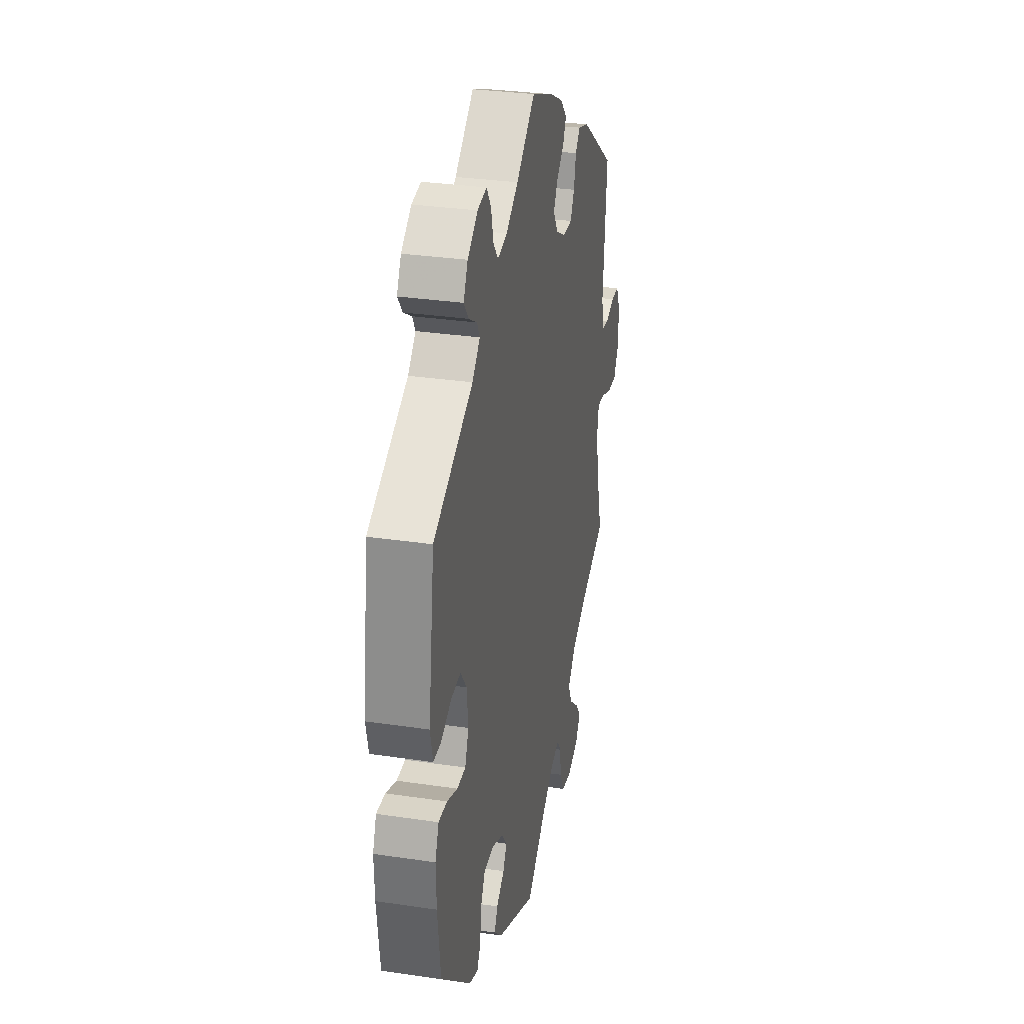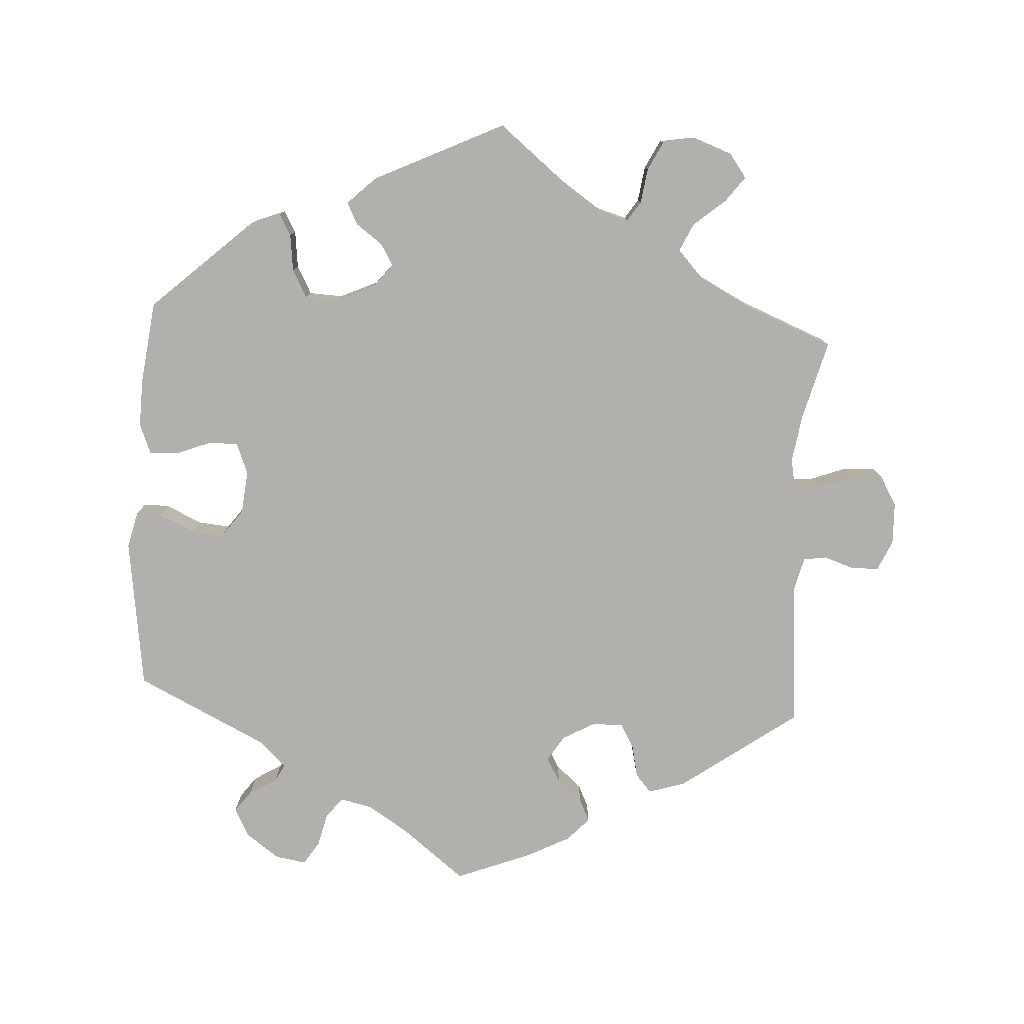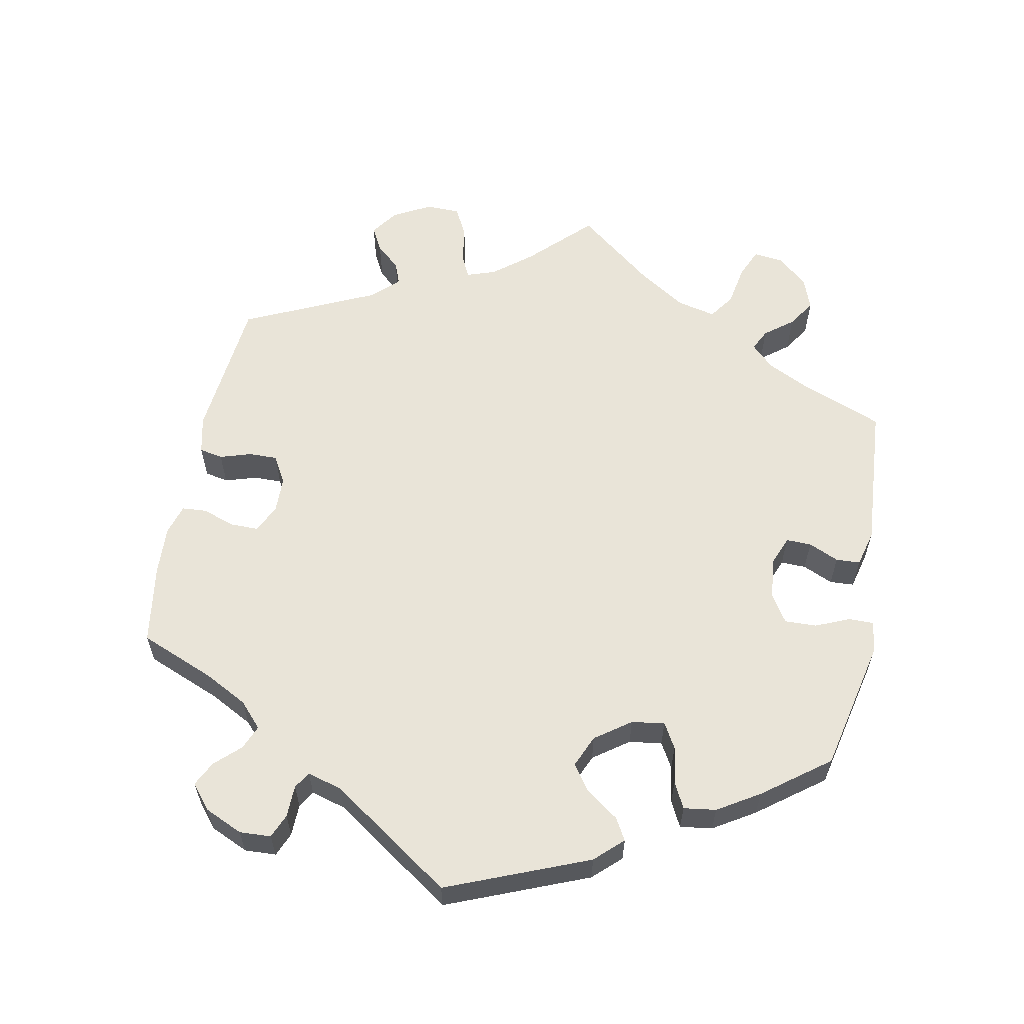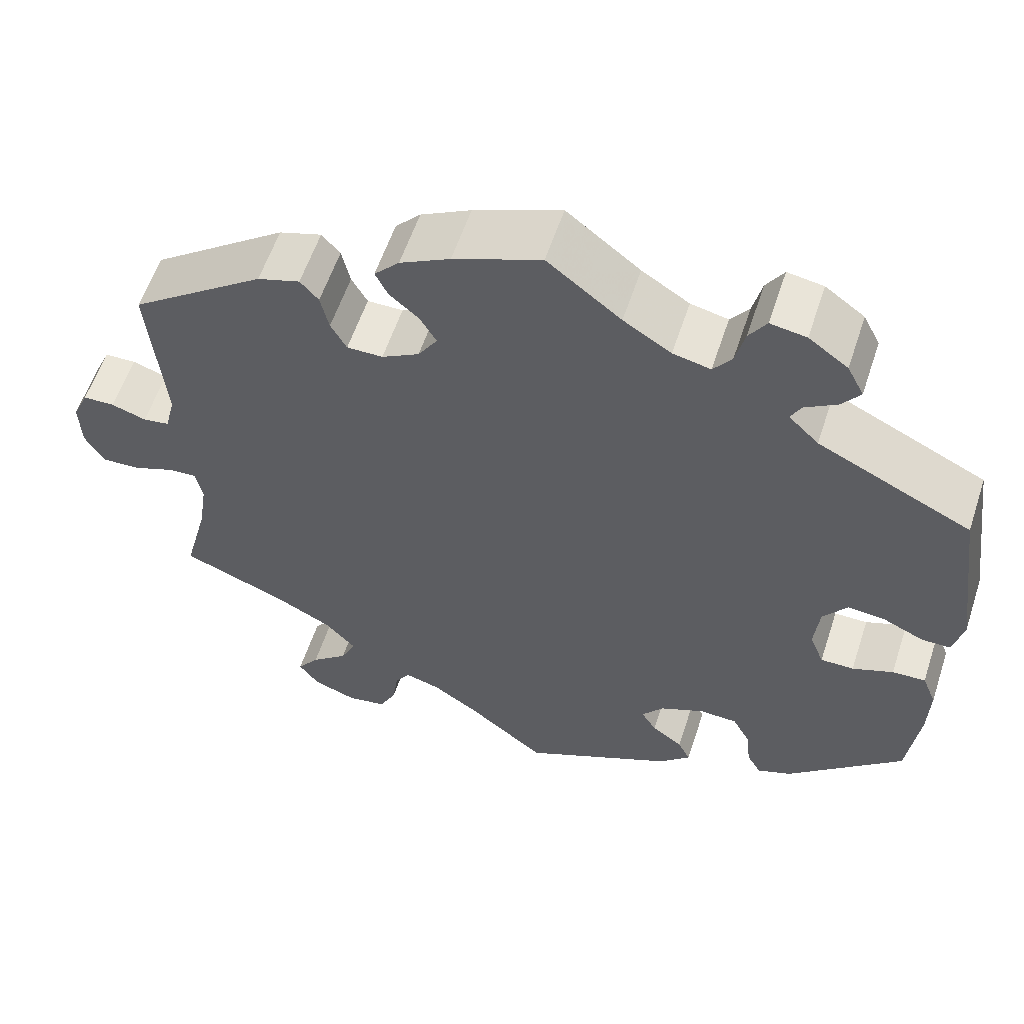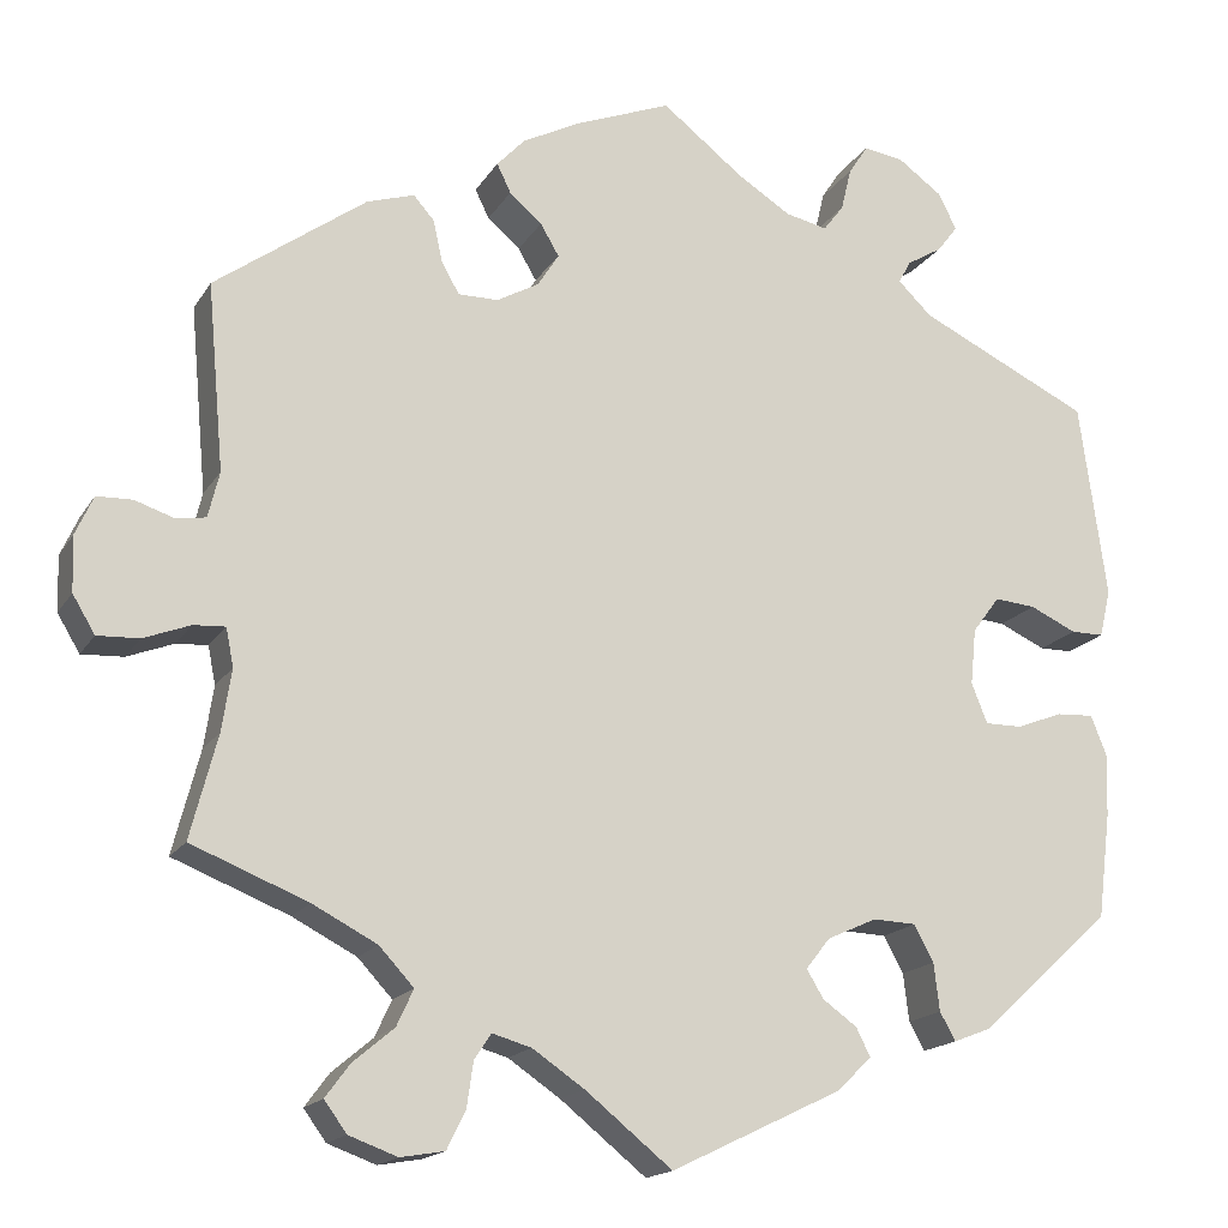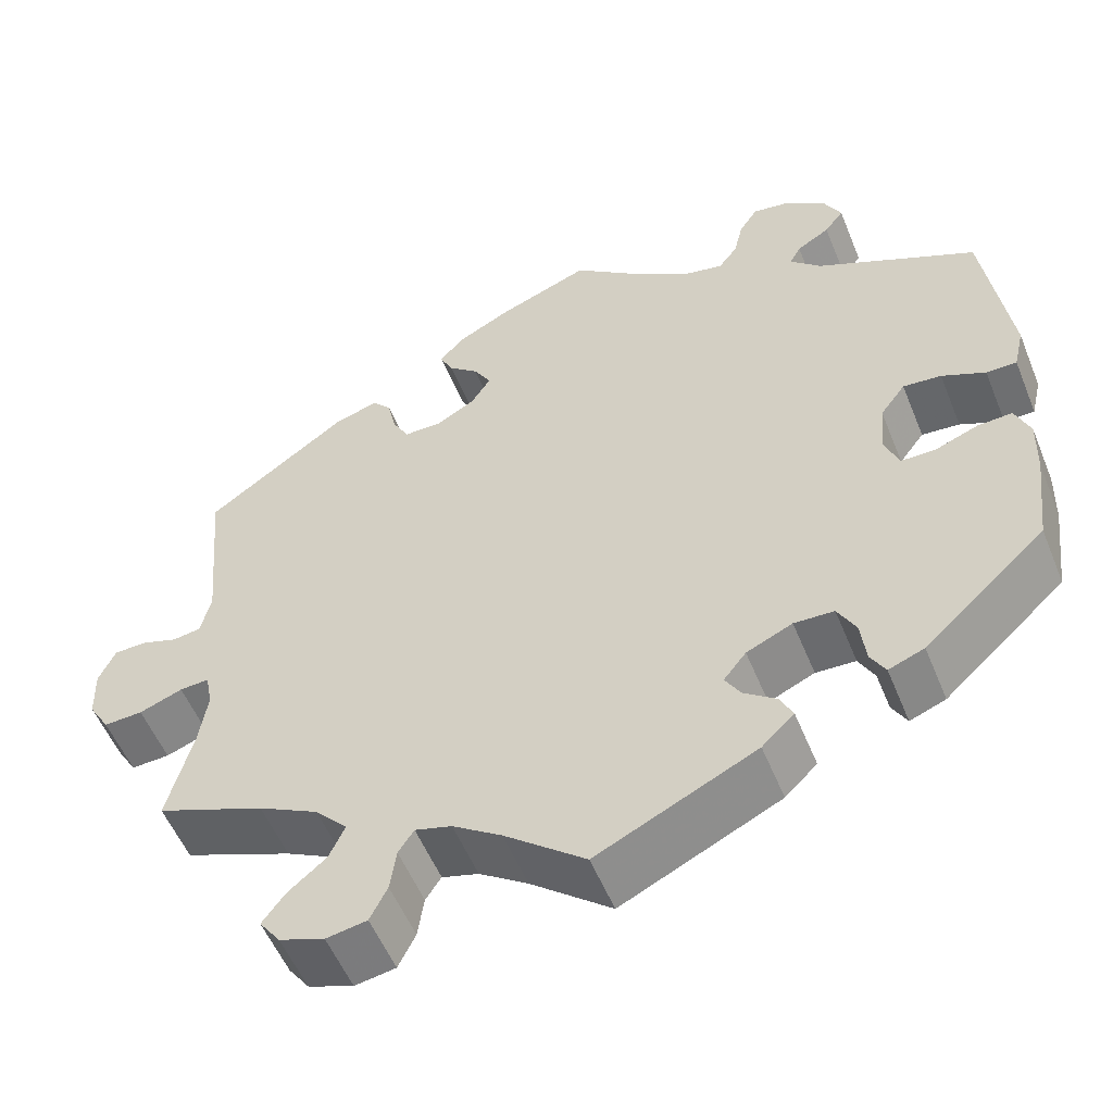
<metadata>
{"format":"obj","ext":"obj","renderer":"f3d","projection":"perspective","resolution":1024,"background":"white","views":[{"elev":31.1,"azim":102.0,"up":"+Z"},{"elev":-78.7,"azim":176.6,"up":"+Y"},{"elev":59.9,"azim":71.1,"up":"+Y"},{"elev":58.1,"azim":18.2,"up":"+Z"},{"elev":-16.8,"azim":-21.7,"up":"+Z"},{"elev":-54.5,"azim":22.0,"up":"+Z"}]}
</metadata>
<code>
v -0.338 0.07 0.406
v -0.287 0.07 0.422
v -0.265 0.07 0.397
v -0.255 0.07 0.352
v -0.236 0.07 0.318
v -0.193 0.07 0.318
v -0.148 0.07 0.343
v -0.125 0.07 0.379
v -0.145 0.07 0.413
v -0.18 0.07 0.443
v -0.195 0.07 0.474
v -0.165 0.07 0.506
v -0.105 0.07 0.537
v 0 0.07 0.578
v 0.088 0.07 0.509
v 0.145 0.07 0.473
v 0.19 0.07 0.463
v 0.212 0.07 0.492
v 0.223 0.07 0.538
v 0.244 0.07 0.57
v 0.287 0.07 0.563
v 0.334 0.07 0.529
v 0.354 0.07 0.49
v 0.332 0.07 0.461
v 0.294 0.07 0.438
v 0.281 0.07 0.414
v 0.317 0.07 0.379
v 0.501 0.07 0.29
v 0.53 0.07 0.08
v 0.518 0.07 0.029
v 0.483 0.07 0.029
v 0.433 0.07 0.052
v 0.389 0.07 0.056
v 0.36 0.07 0.017
v 0.354 0.07 -0.043
v 0.371 0.07 -0.086
v 0.411 0.07 -0.086
v 0.46 0.07 -0.067
v 0.5 0.07 -0.065
v 0.517 0.07 -0.107
v 0.515 0.07 -0.175
v 0.501 0.07 -0.288
v 0.361 0.07 -0.416
v 0.32 0.07 -0.432
v 0.303 0.07 -0.402
v 0.297 0.07 -0.351
v 0.276 0.07 -0.312
v 0.23 0.07 -0.31
v 0.177 0.07 -0.334
v 0.151 0.07 -0.367
v 0.169 0.07 -0.397
v 0.206 0.07 -0.424
v 0.221 0.07 -0.454
v 0.184 0.07 -0.49
v 0.001 0.07 -0.578
v -0.092 0.07 -0.503
v -0.148 0.07 -0.465
v -0.19 0.07 -0.453
v -0.208 0.07 -0.48
v -0.215 0.07 -0.529
v -0.235 0.07 -0.569
v -0.282 0.07 -0.577
v -0.334 0.07 -0.558
v -0.358 0.07 -0.525
v -0.332 0.07 -0.49
v -0.288 0.07 -0.453
v -0.27 0.07 -0.414
v -0.307 0.07 -0.374
v -0.376 0.07 -0.338
v -0.501 0.07 -0.288
v -0.472 0.07 -0.177
v -0.462 0.07 -0.111
v -0.47 0.07 -0.07
v -0.504 0.07 -0.072
v -0.554 0.07 -0.091
v -0.599 0.07 -0.093
v -0.623 0.07 -0.053
v -0.625 0.07 0.006
v -0.606 0.07 0.048
v -0.568 0.07 0.049
v -0.526 0.07 0.035
v -0.494 0.07 0.04
v -0.482 0.07 0.089
v -0.5 0.07 0.289
v -0.338 0 0.406
v -0.287 0 0.422
v -0.265 0 0.397
v -0.255 0 0.352
v -0.236 0 0.318
v -0.193 0 0.318
v -0.148 0 0.343
v -0.125 0 0.379
v -0.145 0 0.413
v -0.18 0 0.443
v -0.195 0 0.474
v -0.165 0 0.506
v -0.105 0 0.537
v 0 0 0.578
v 0.088 0 0.509
v 0.145 0 0.473
v 0.19 0 0.463
v 0.212 0 0.492
v 0.223 0 0.538
v 0.244 0 0.57
v 0.287 0 0.563
v 0.334 0 0.529
v 0.354 0 0.49
v 0.332 0 0.461
v 0.294 0 0.438
v 0.281 0 0.414
v 0.317 0 0.379
v 0.501 0 0.29
v 0.53 0 0.08
v 0.518 0 0.029
v 0.483 0 0.029
v 0.433 0 0.052
v 0.389 0 0.056
v 0.36 0 0.017
v 0.354 0 -0.043
v 0.371 0 -0.086
v 0.411 0 -0.086
v 0.46 0 -0.067
v 0.5 0 -0.065
v 0.517 0 -0.107
v 0.515 0 -0.175
v 0.501 0 -0.288
v 0.361 0 -0.416
v 0.32 0 -0.432
v 0.303 0 -0.402
v 0.297 0 -0.351
v 0.276 0 -0.312
v 0.23 0 -0.31
v 0.177 0 -0.334
v 0.151 0 -0.367
v 0.169 0 -0.397
v 0.206 0 -0.424
v 0.221 0 -0.454
v 0.184 0 -0.49
v 0.001 0 -0.578
v -0.092 0 -0.503
v -0.148 0 -0.465
v -0.19 0 -0.453
v -0.208 0 -0.48
v -0.215 0 -0.529
v -0.235 0 -0.569
v -0.282 0 -0.577
v -0.334 0 -0.558
v -0.358 0 -0.525
v -0.332 0 -0.49
v -0.288 0 -0.453
v -0.27 0 -0.414
v -0.307 0 -0.374
v -0.376 0 -0.338
v -0.501 0 -0.288
v -0.472 0 -0.177
v -0.462 0 -0.111
v -0.47 0 -0.07
v -0.504 0 -0.072
v -0.554 0 -0.091
v -0.599 0 -0.093
v -0.623 0 -0.053
v -0.625 0 0.006
v -0.606 0 0.048
v -0.568 0 0.049
v -0.526 0 0.035
v -0.494 0 0.04
v -0.482 0 0.089
v -0.5 0 0.289
f 83 84 1 2
f 82 83 2 3
f 78 79 80 81
f 78 81 82
f 77 78 82
f 74 75 76 77
f 73 74 77 82
f 69 70 71
f 68 69 71 72
f 67 68 72 73
f 63 64 65 66
f 63 66 67
f 62 63 67
f 59 60 61 62
f 58 59 62 67
f 57 58 67 73
f 53 54 55 56
f 51 52 53 56
f 50 51 56 57
f 49 50 57 73
f 43 44 45 46
f 43 46 47
f 42 43 47
f 41 42 47 48
f 37 38 39 40
f 36 37 40 41
f 29 30 31 32
f 27 28 29 32
f 26 27 32 33
f 22 23 24 25
f 22 25 26
f 21 22 26
f 18 19 20 21
f 17 18 21 26
f 16 17 26 33
f 12 13 14 15
f 9 10 11 12
f 8 9 12 15
f 7 8 15 16
f 73 82 3 4
f 36 41 48 49
f 35 36 49 73
f 34 35 73
f 6 7 16 33
f 5 6 33 34
f 73 4 5
f 5 34 73
f 86 85 168 167
f 87 86 167 166
f 165 164 163 162
f 166 165 162
f 166 162 161
f 161 160 159 158
f 166 161 158 157
f 155 154 153
f 156 155 153 152
f 157 156 152 151
f 150 149 148 147
f 151 150 147
f 151 147 146
f 146 145 144 143
f 151 146 143 142
f 157 151 142 141
f 140 139 138 137
f 140 137 136 135
f 141 140 135 134
f 157 141 134 133
f 130 129 128 127
f 131 130 127
f 131 127 126
f 132 131 126 125
f 124 123 122 121
f 125 124 121 120
f 116 115 114 113
f 116 113 112 111
f 117 116 111 110
f 109 108 107 106
f 110 109 106
f 110 106 105
f 105 104 103 102
f 110 105 102 101
f 117 110 101 100
f 99 98 97 96
f 96 95 94 93
f 99 96 93 92
f 100 99 92 91
f 88 87 166 157
f 133 132 125 120
f 157 133 120 119
f 157 119 118
f 117 100 91 90
f 118 117 90 89
f 89 88 157
f 157 118 89
f 1 85 86 2
f 2 86 87 3
f 3 87 88 4
f 4 88 89 5
f 5 89 90 6
f 6 90 91 7
f 7 91 92 8
f 8 92 93 9
f 9 93 94 10
f 10 94 95 11
f 11 95 96 12
f 12 96 97 13
f 13 97 98 14
f 14 98 99 15
f 15 99 100 16
f 16 100 101 17
f 17 101 102 18
f 18 102 103 19
f 19 103 104 20
f 20 104 105 21
f 21 105 106 22
f 22 106 107 23
f 23 107 108 24
f 24 108 109 25
f 25 109 110 26
f 26 110 111 27
f 27 111 112 28
f 28 112 113 29
f 29 113 114 30
f 30 114 115 31
f 31 115 116 32
f 32 116 117 33
f 33 117 118 34
f 34 118 119 35
f 35 119 120 36
f 36 120 121 37
f 37 121 122 38
f 38 122 123 39
f 39 123 124 40
f 40 124 125 41
f 41 125 126 42
f 42 126 127 43
f 43 127 128 44
f 44 128 129 45
f 45 129 130 46
f 46 130 131 47
f 47 131 132 48
f 48 132 133 49
f 49 133 134 50
f 50 134 135 51
f 51 135 136 52
f 52 136 137 53
f 53 137 138 54
f 54 138 139 55
f 55 139 140 56
f 56 140 141 57
f 57 141 142 58
f 58 142 143 59
f 59 143 144 60
f 60 144 145 61
f 61 145 146 62
f 62 146 147 63
f 63 147 148 64
f 64 148 149 65
f 65 149 150 66
f 66 150 151 67
f 67 151 152 68
f 68 152 153 69
f 69 153 154 70
f 70 154 155 71
f 71 155 156 72
f 72 156 157 73
f 73 157 158 74
f 74 158 159 75
f 75 159 160 76
f 76 160 161 77
f 77 161 162 78
f 78 162 163 79
f 79 163 164 80
f 80 164 165 81
f 81 165 166 82
f 82 166 167 83
f 83 167 168 84
f 84 168 85 1

</code>
